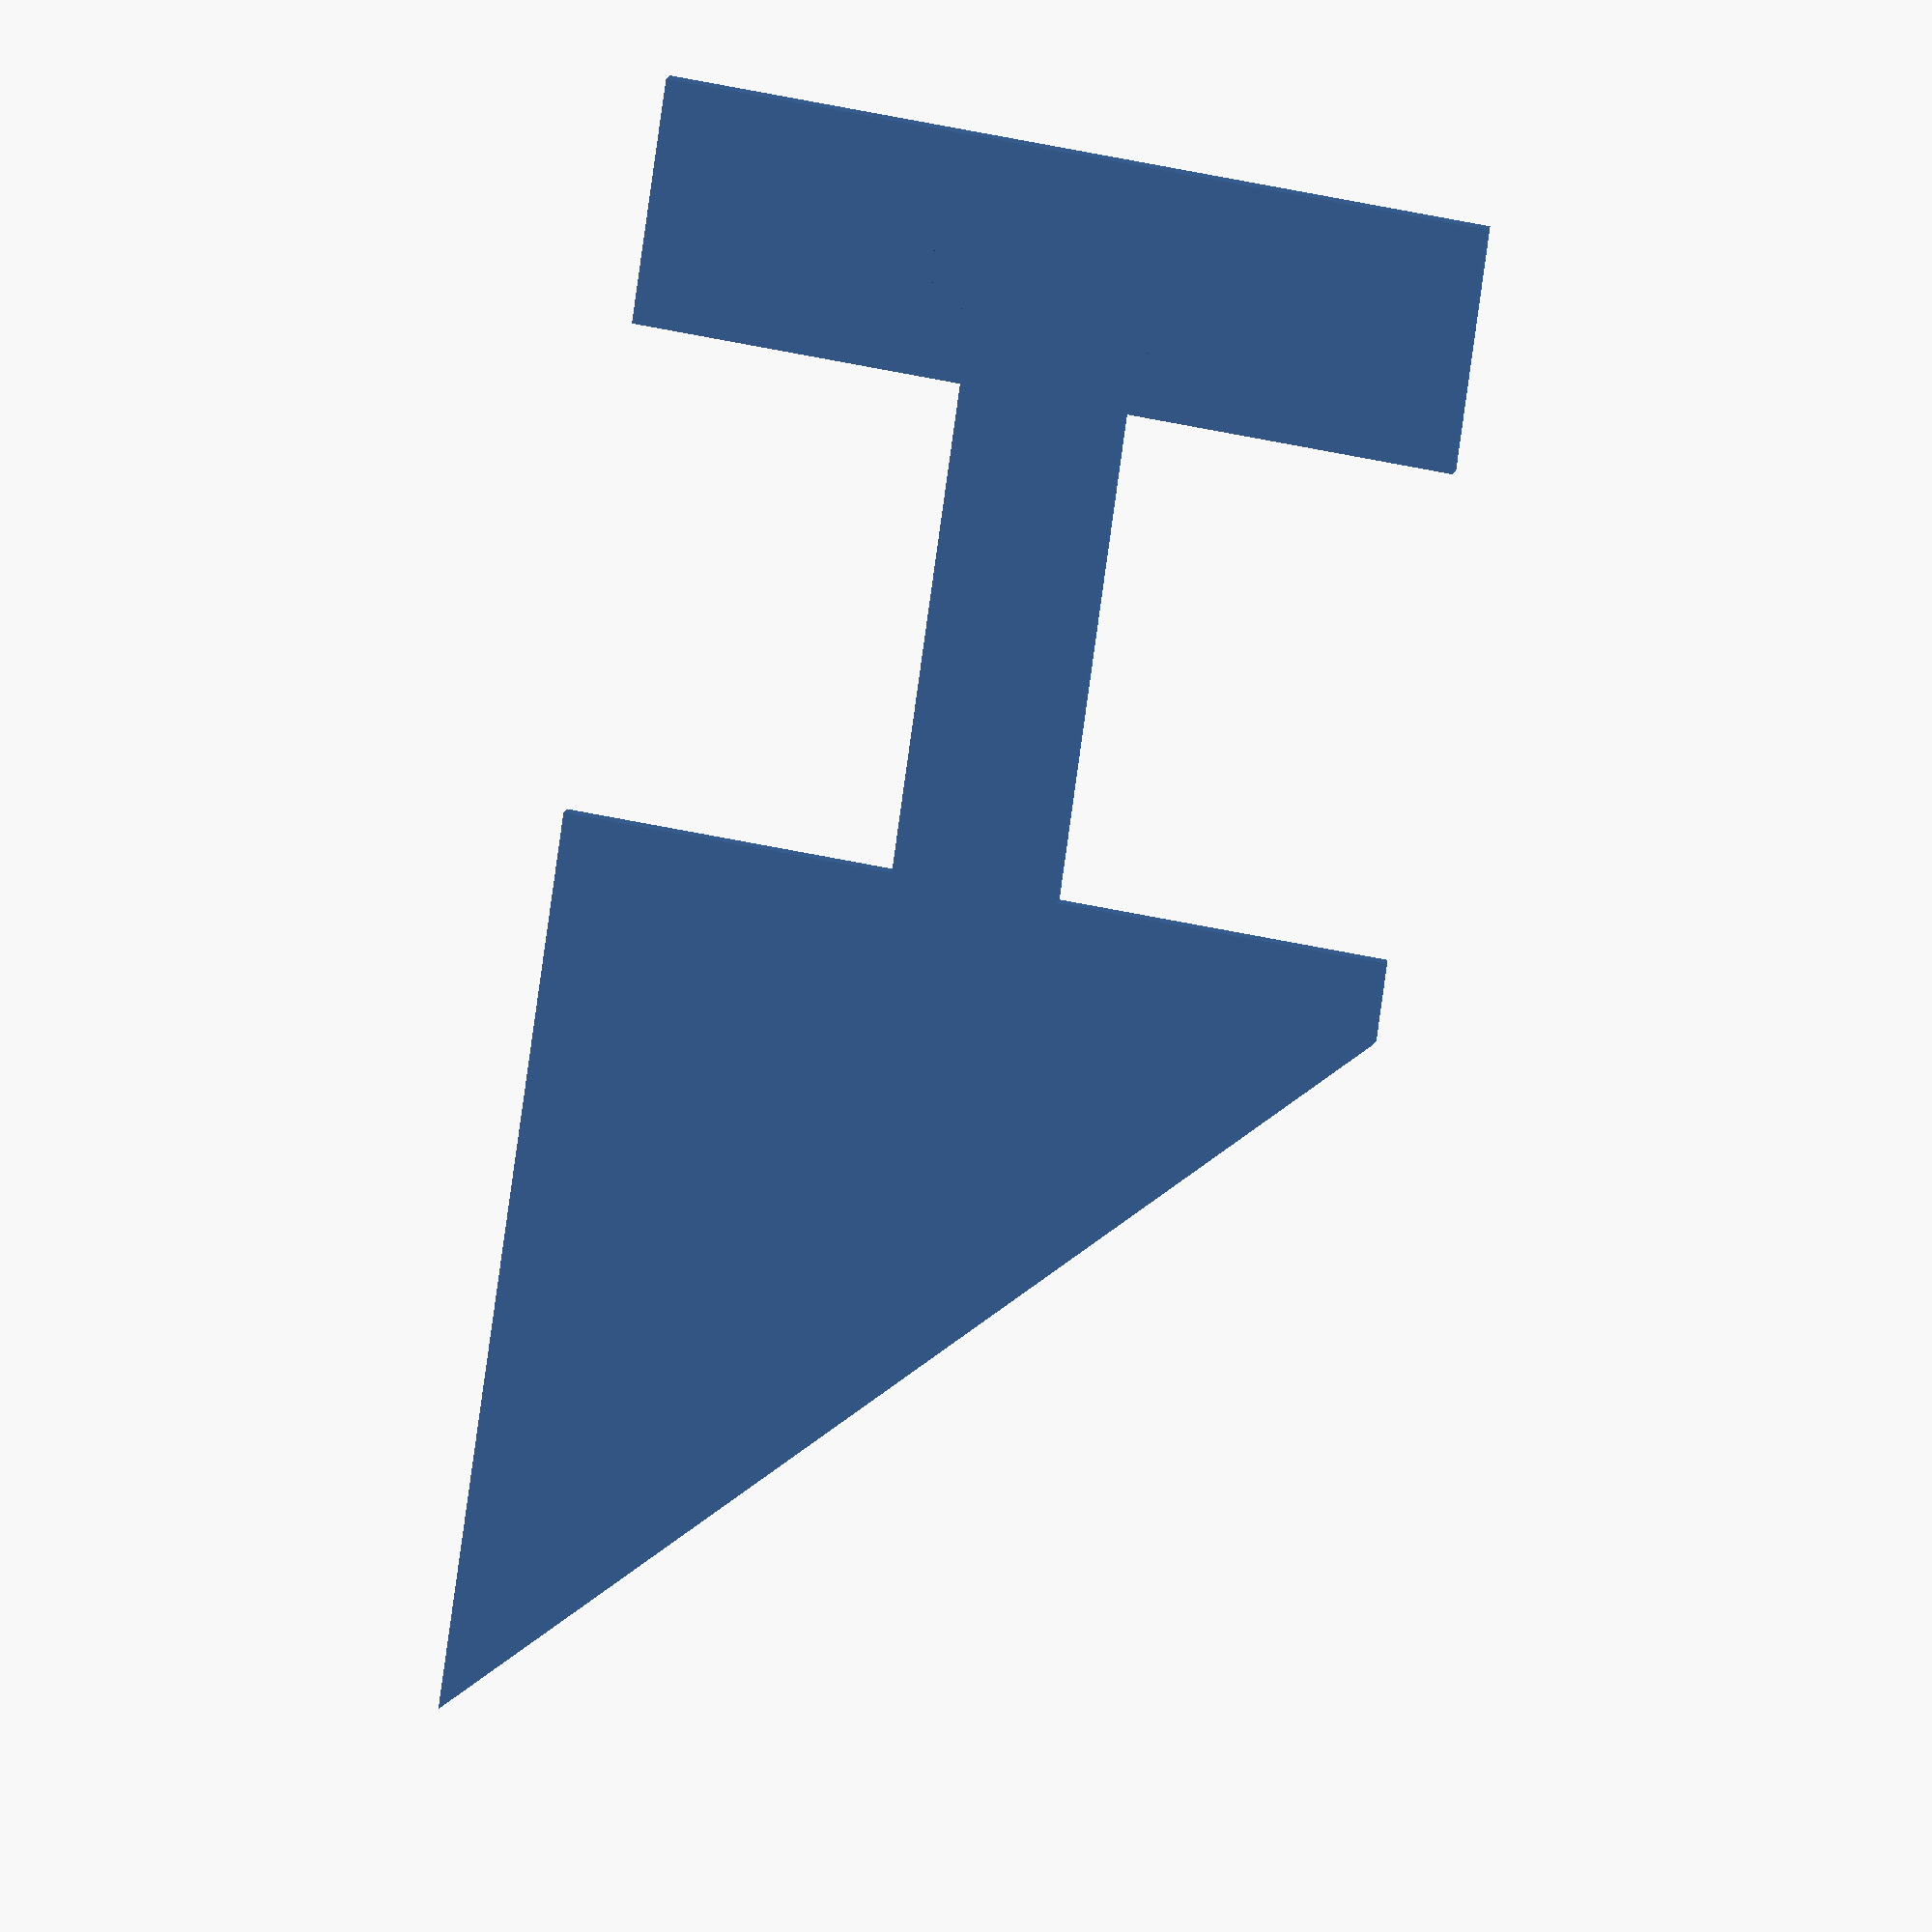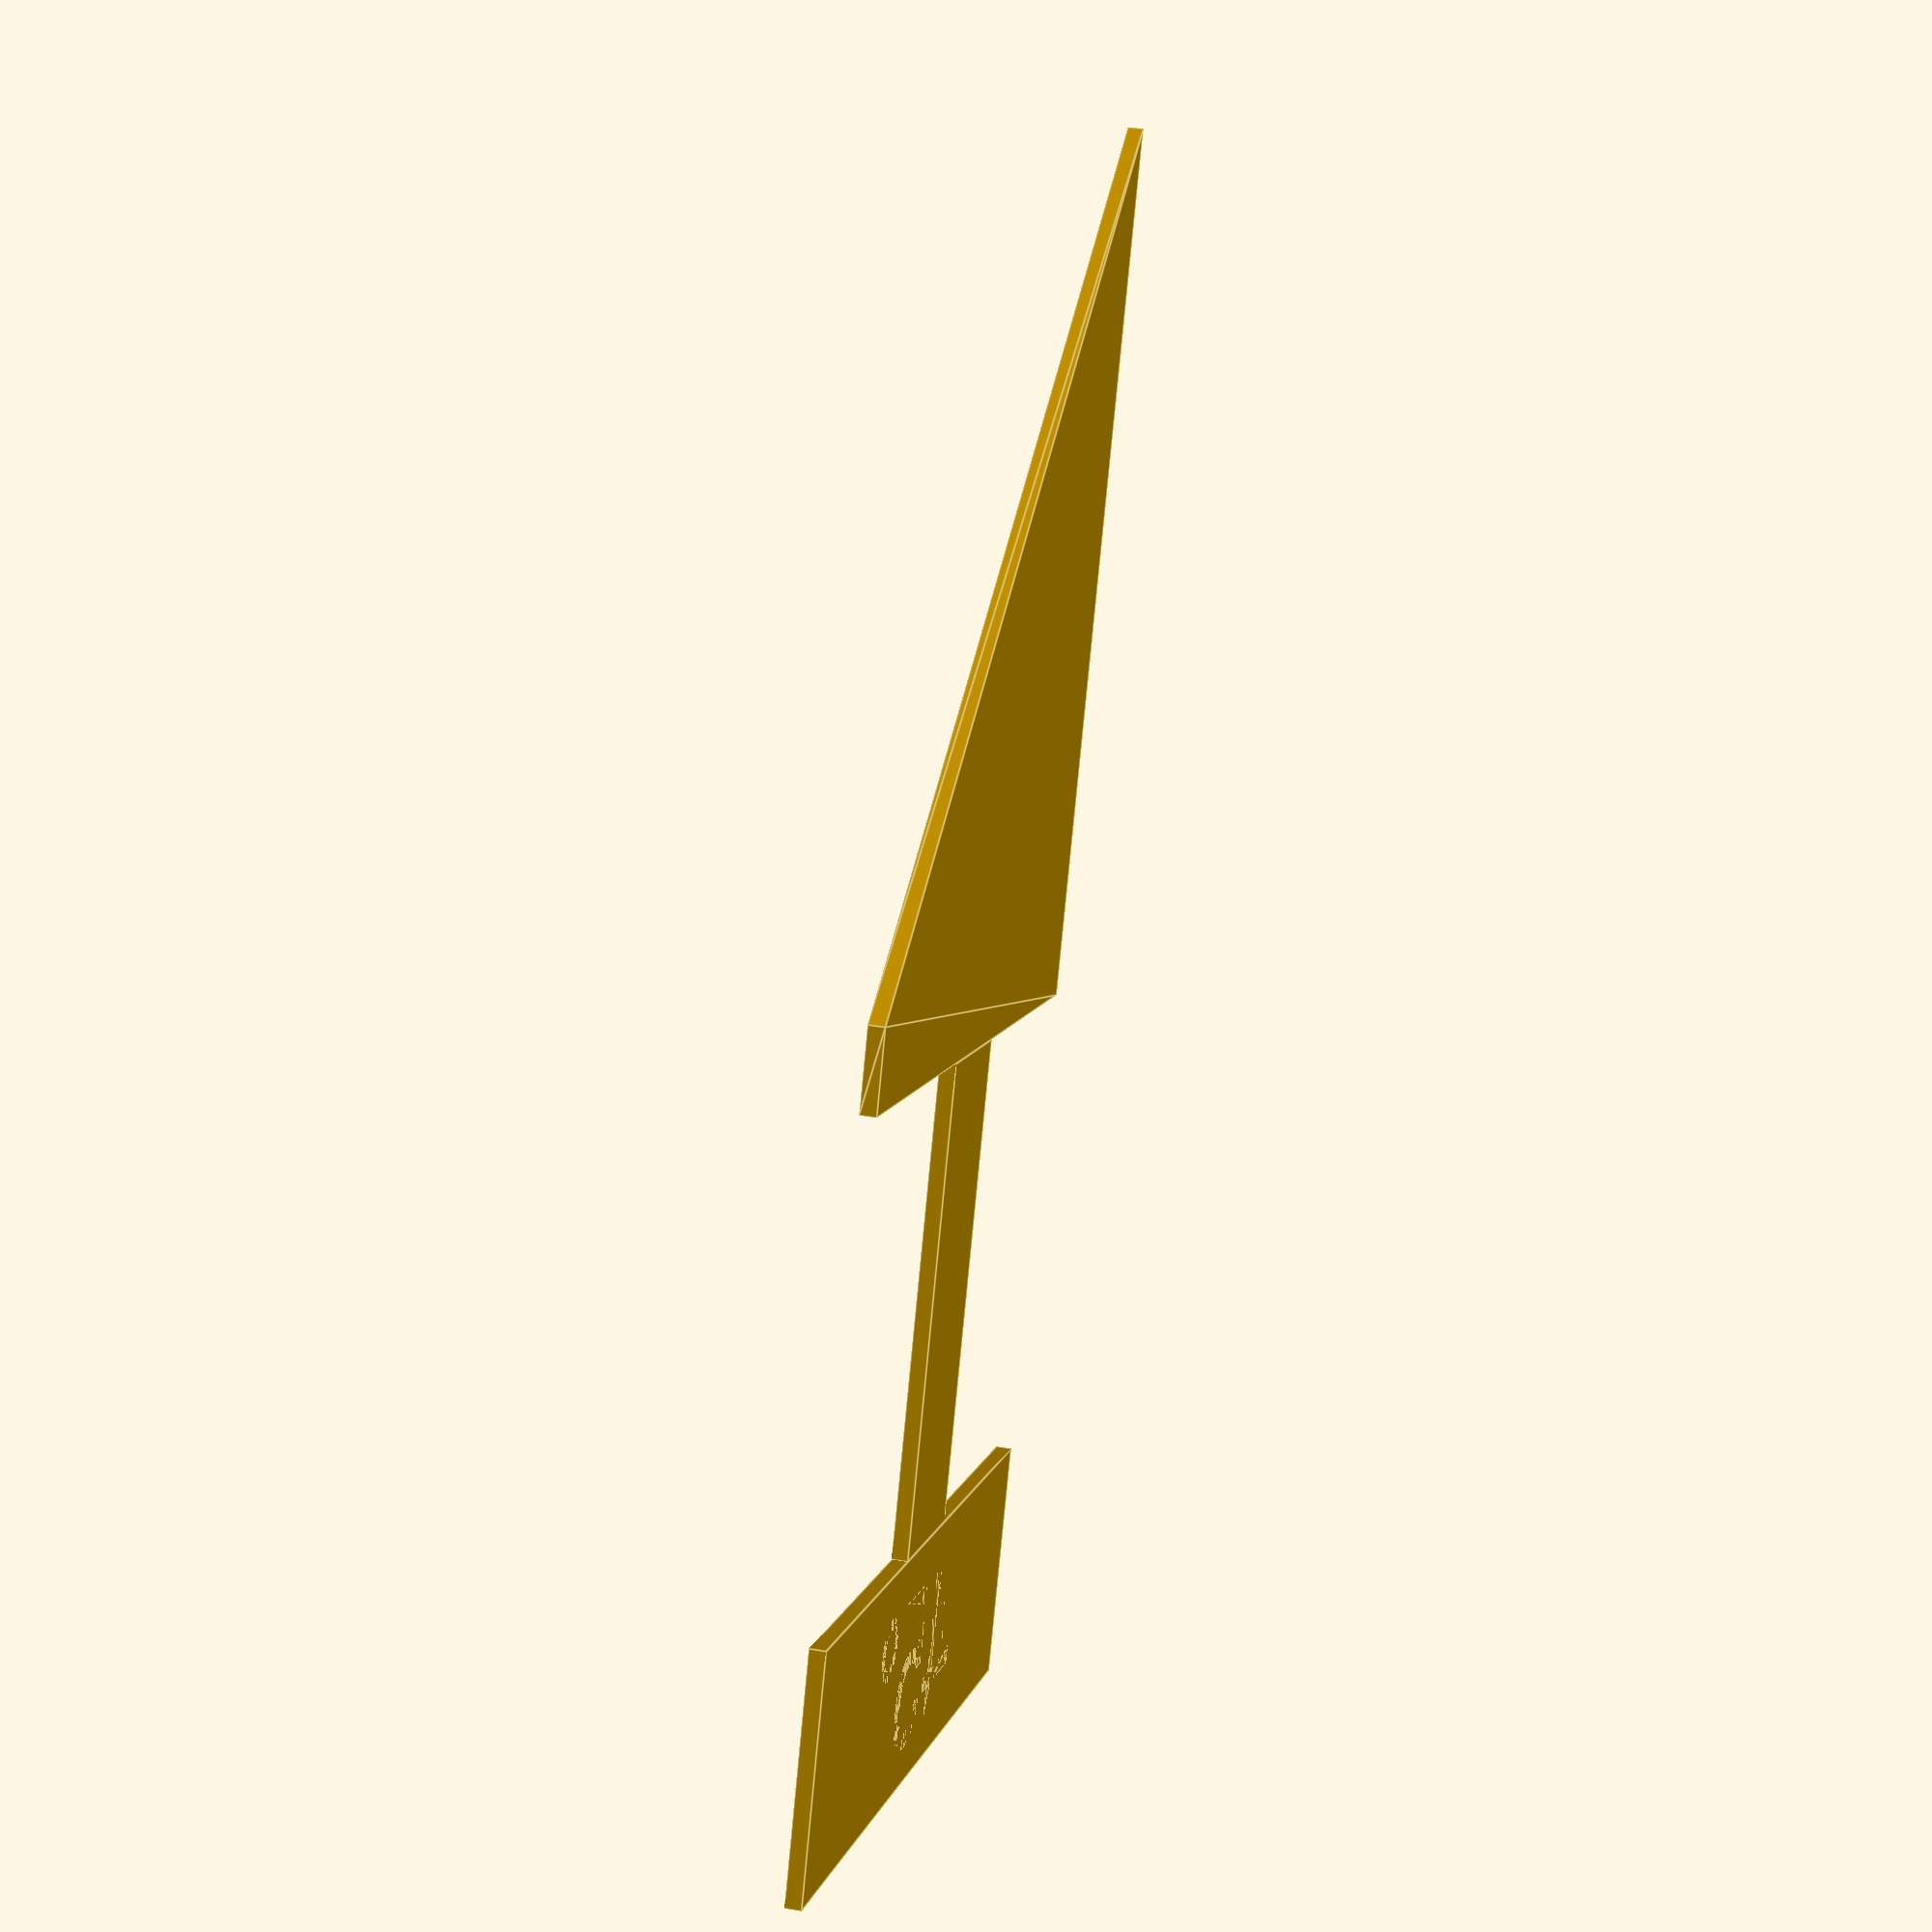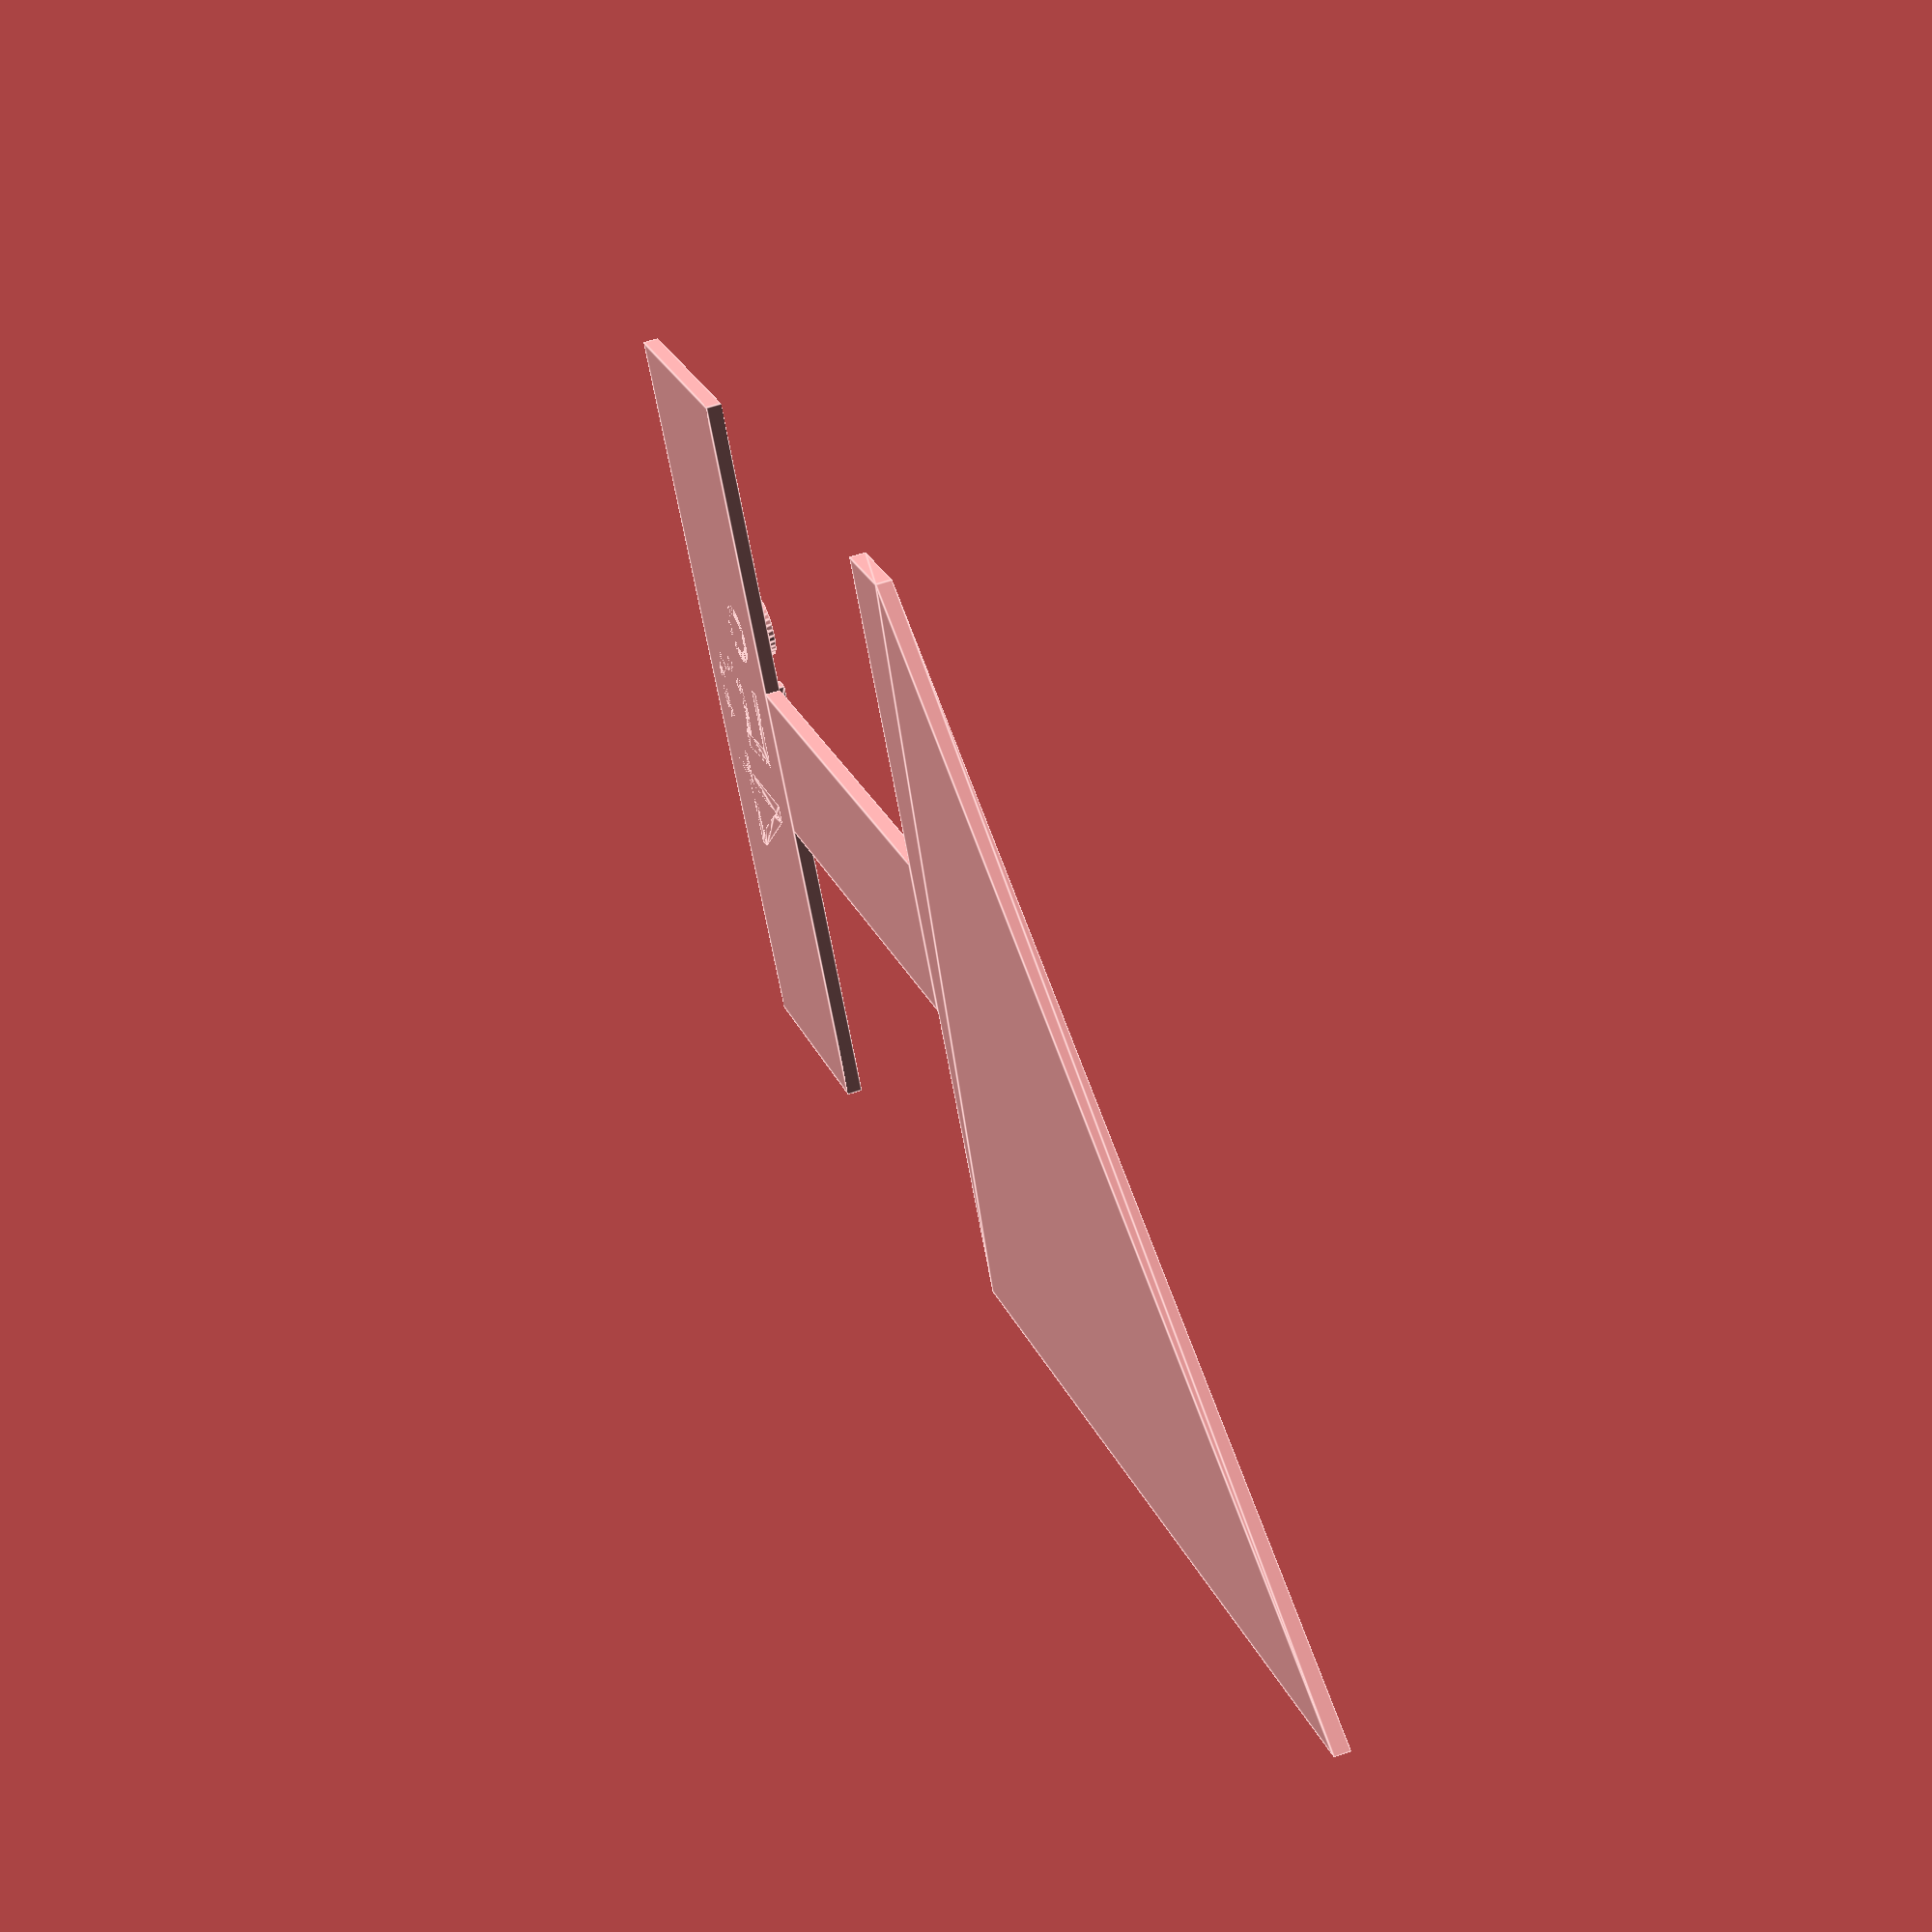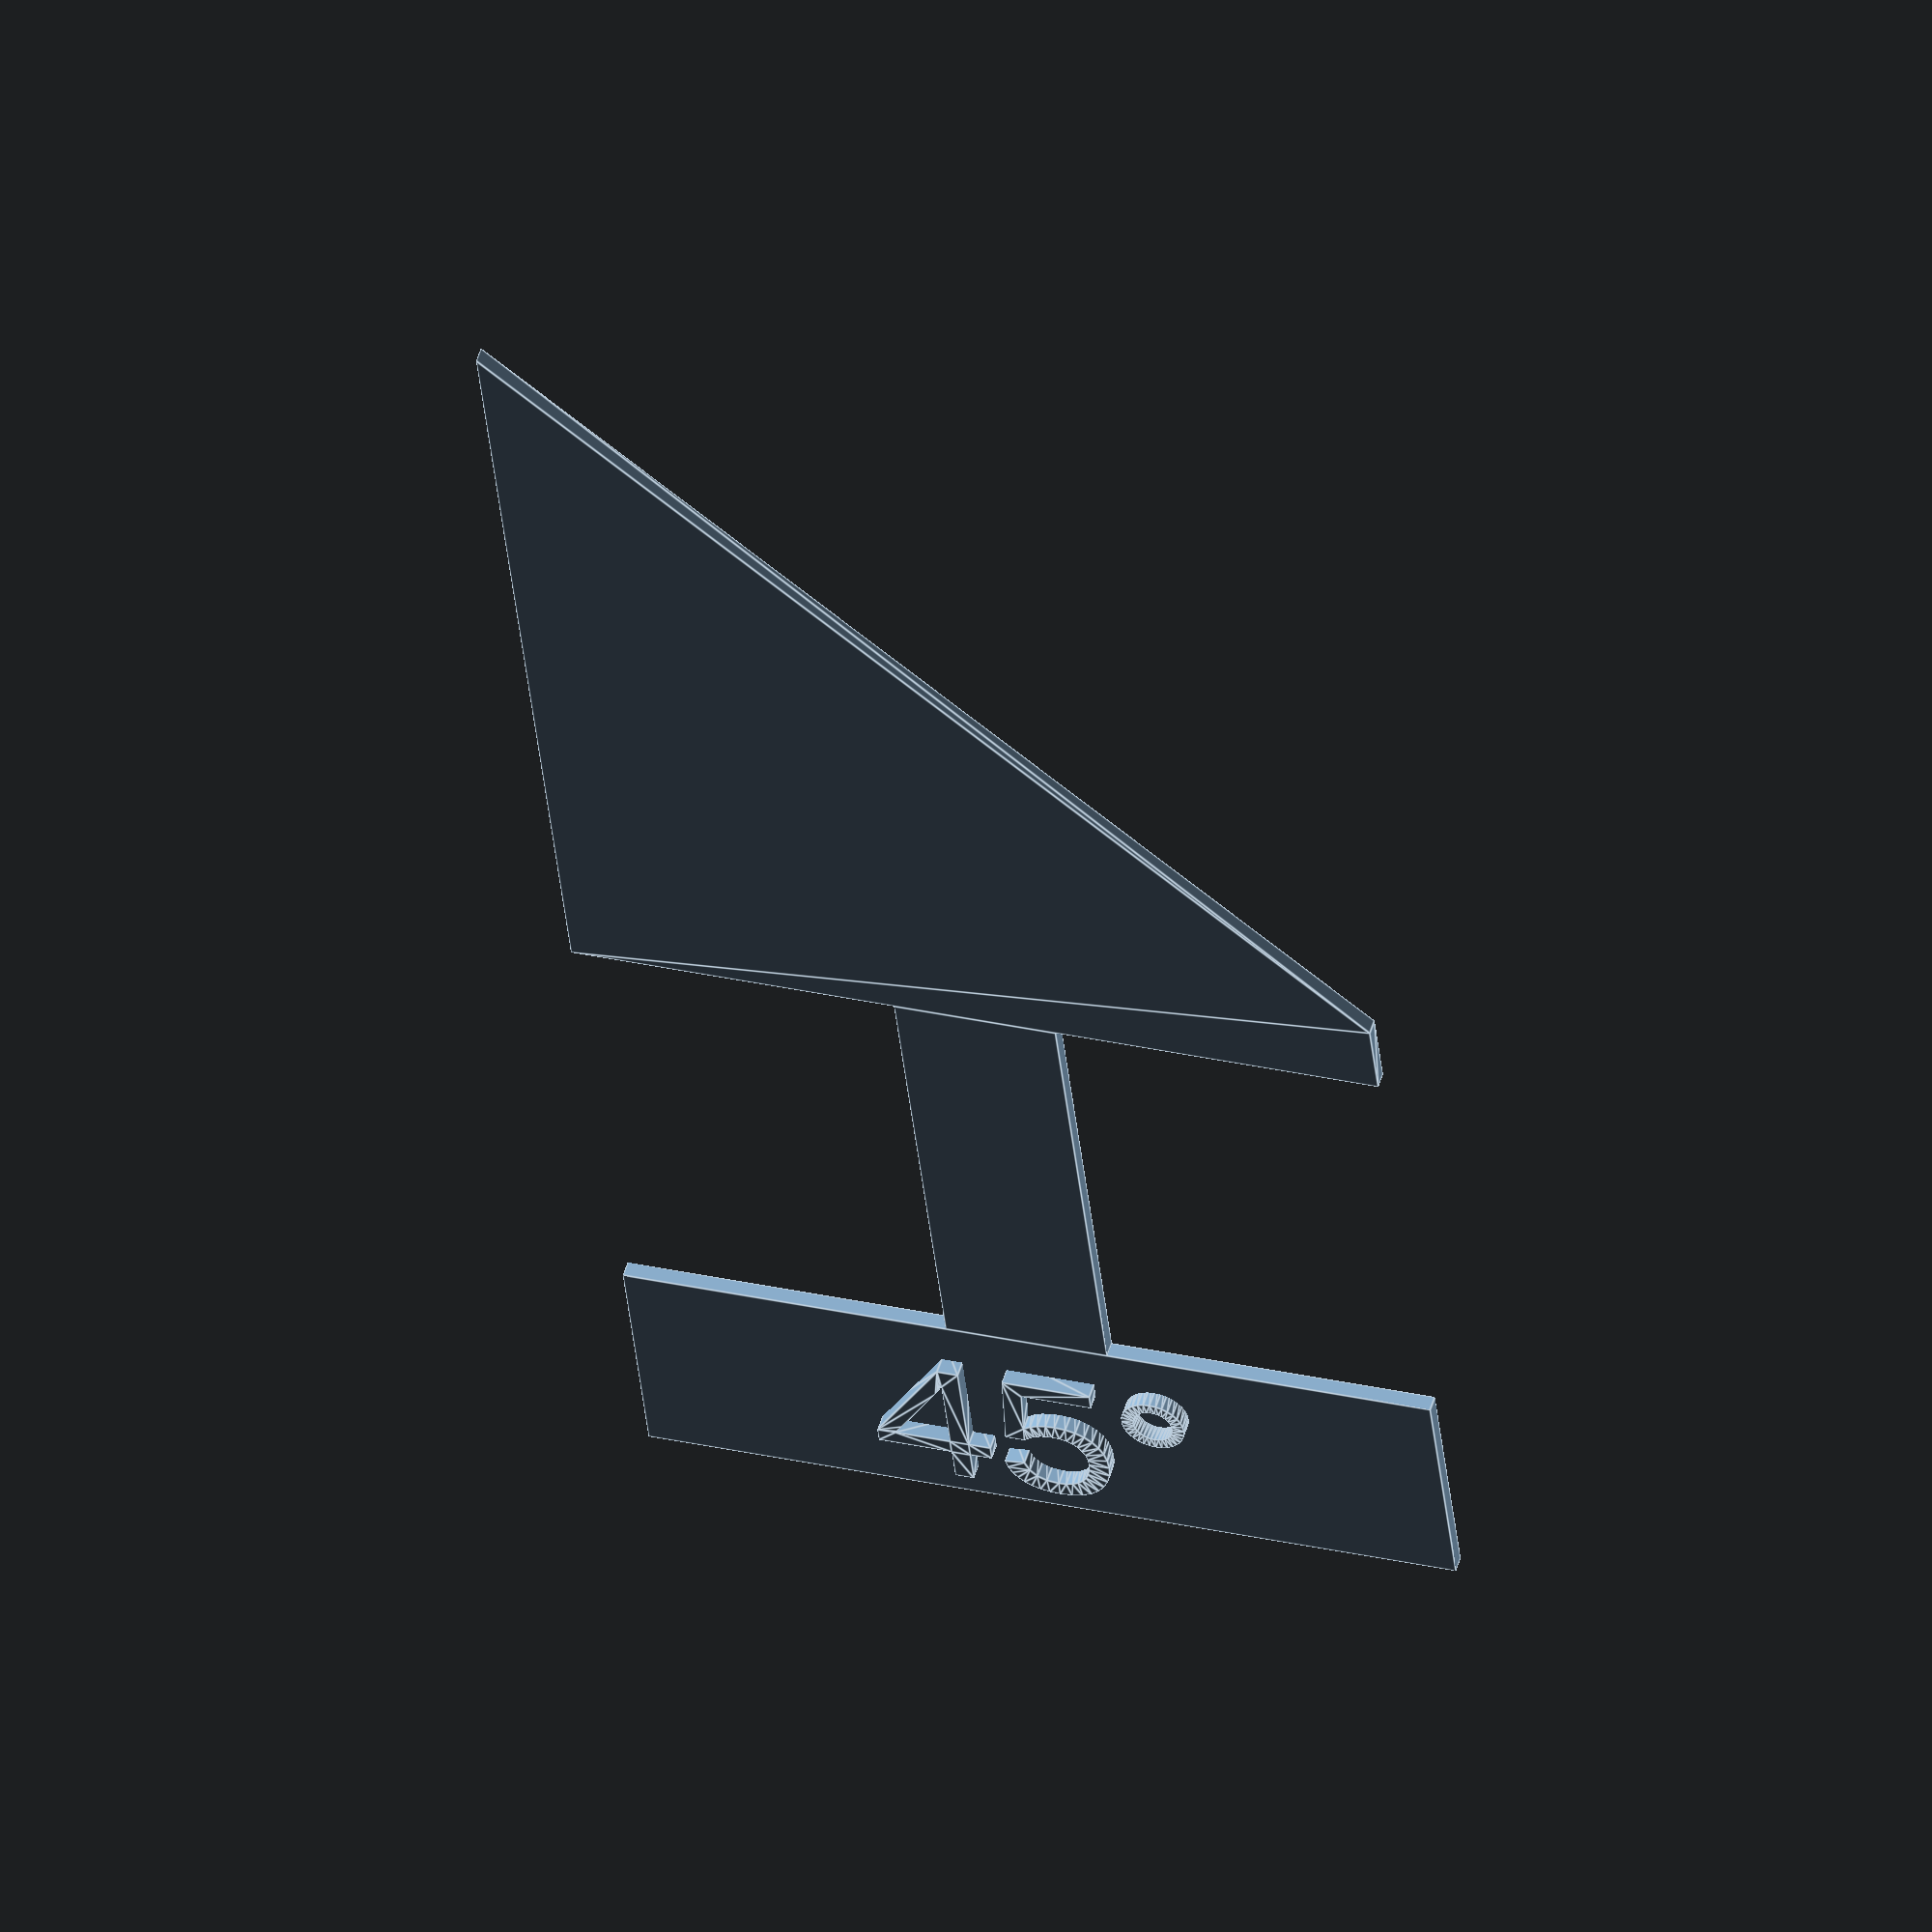
<openscad>
// Degree of the ruler
degree=45; //[15:80]

// Width of the ruler
width=50;

// Length of the connector between alignment base and angled ruler
connector_length=30;

// Thickness of the ruler.
thickness=1;

/* [Text] */

// Do you want to add degree as text to the ruler
show_text = 1; //[1:Yes,0:No]

// Thinckness of the text
text_thickness = 1;

/* [Advanced] */

// Length of the base that helps with alignment.
base_length = 15;

// Width of the base to angled ruler connector
connector_width = 10;

// Notch on the side of the ruler. Helps to maintain ruler alignment. Additionally, it helps while printing as extremely thin parts do not print good enough.
ruler_notch = 5;

/* [Hidden] */

translate([0, connector_length+base_length, 0])
linear_extrude(thickness)
polygon([
    [0,0], 
    [width,0],
    [width, ruler_notch],
    [0,ruler_notch+tan(degree)*width]
]);

//Connector
translate([(width-connector_width)/2,base_length,0])
cube([connector_width,connector_length,thickness]);

//Base
cube([width,base_length,thickness]);

//Text
if(show_text) {
    translate([width/2, base_length/3/2, 0])
    linear_extrude(thickness+text_thickness)
    scale([base_length/15, base_length/15, 1])
    text(str(degree, "°"), halign="center");
}
</openscad>
<views>
elev=167.8 azim=352.1 roll=347.9 proj=o view=solid
elev=327.7 azim=335.8 roll=103.5 proj=p view=edges
elev=126.7 azim=117.6 roll=291.2 proj=p view=edges
elev=127.9 azim=173.9 roll=163.4 proj=o view=edges
</views>
